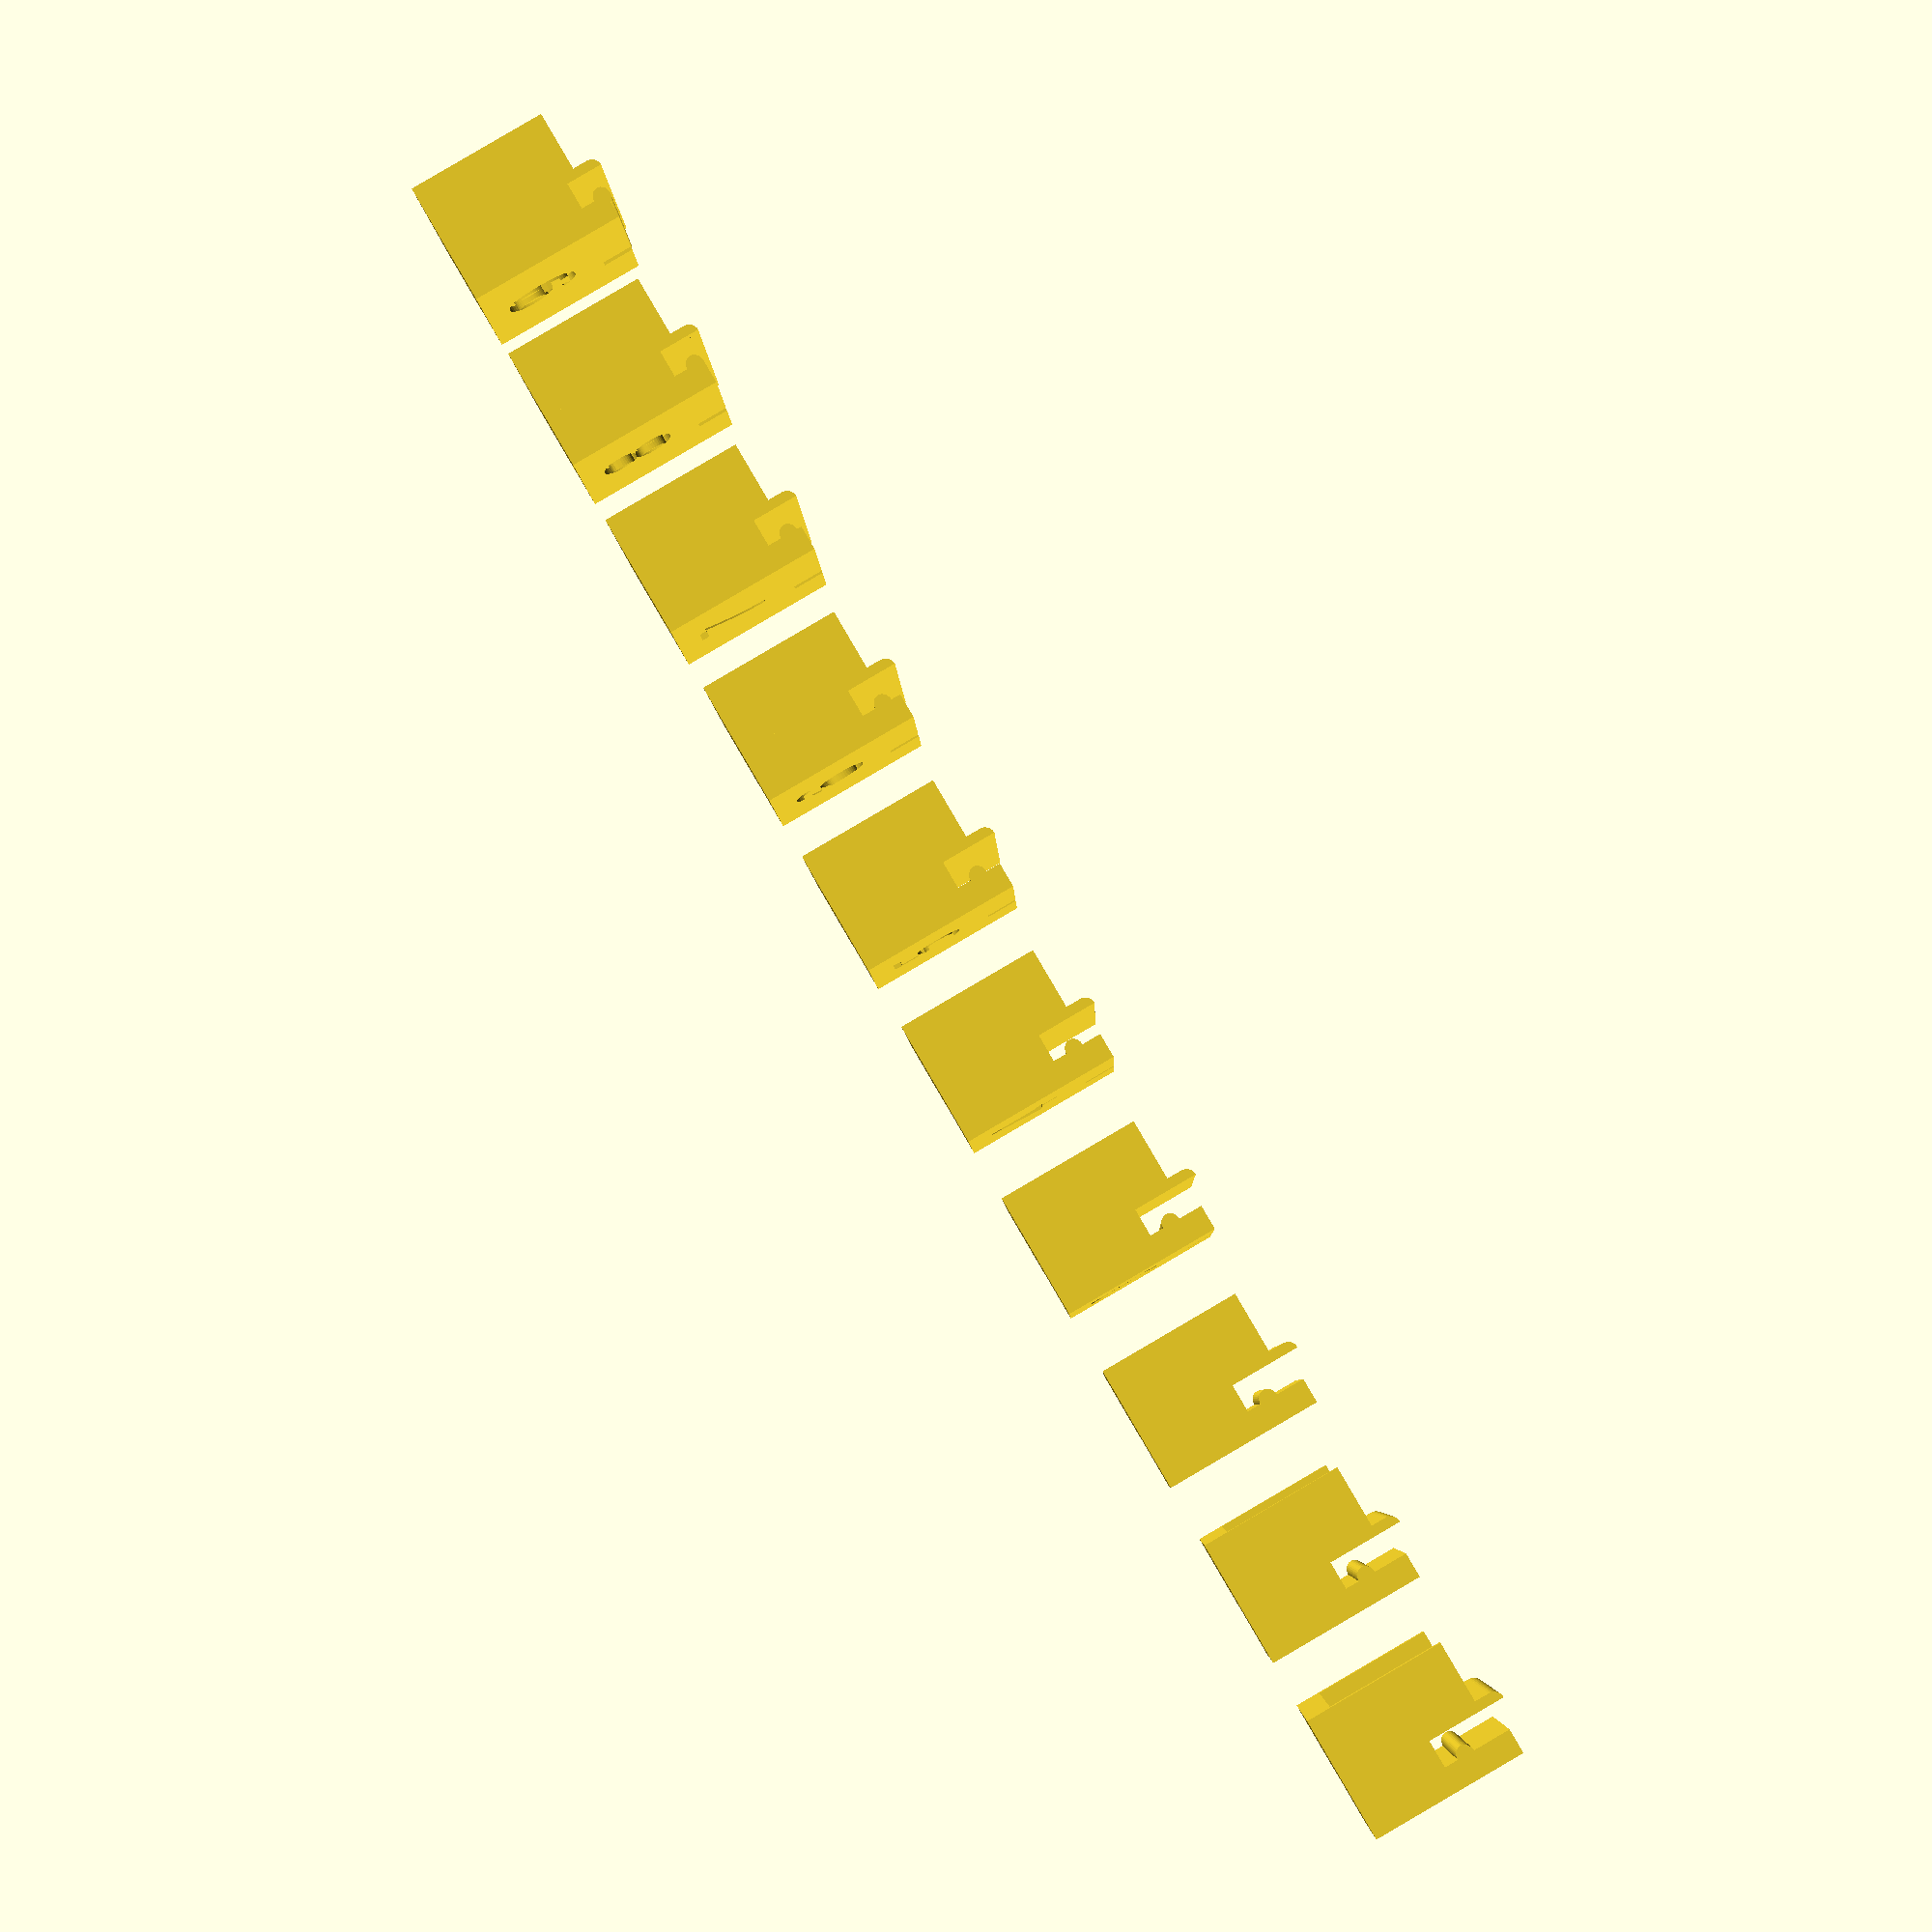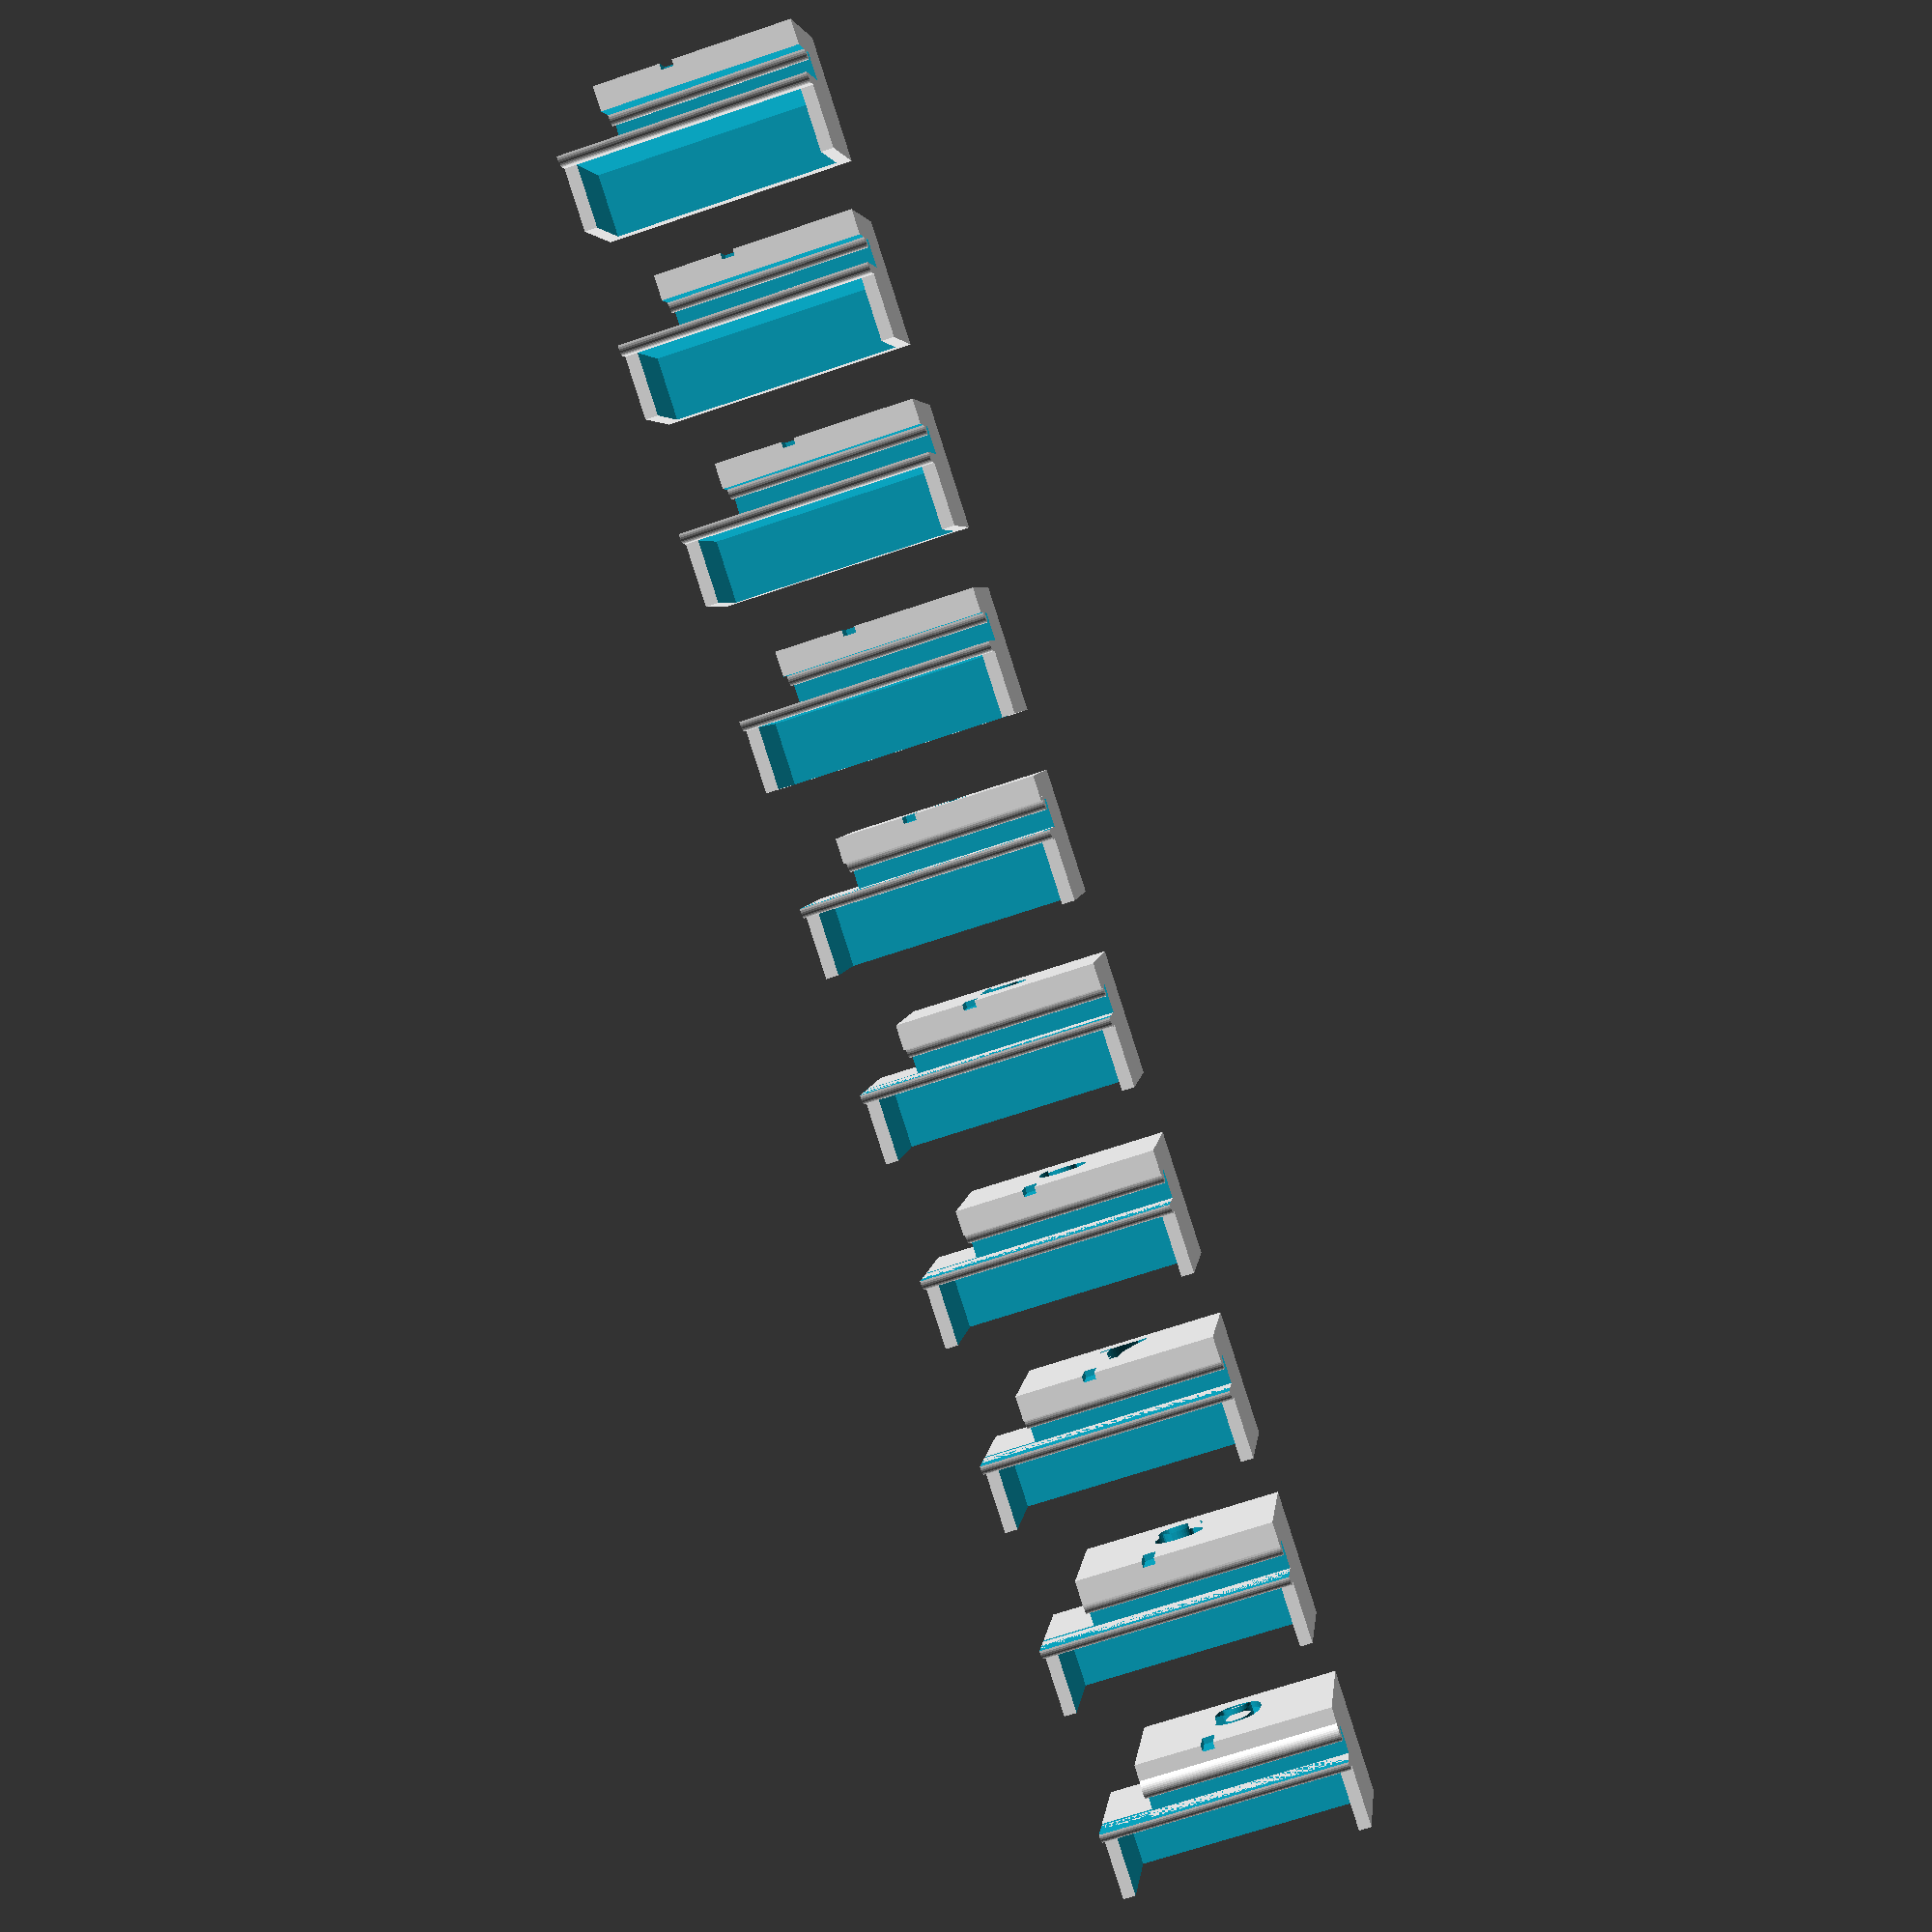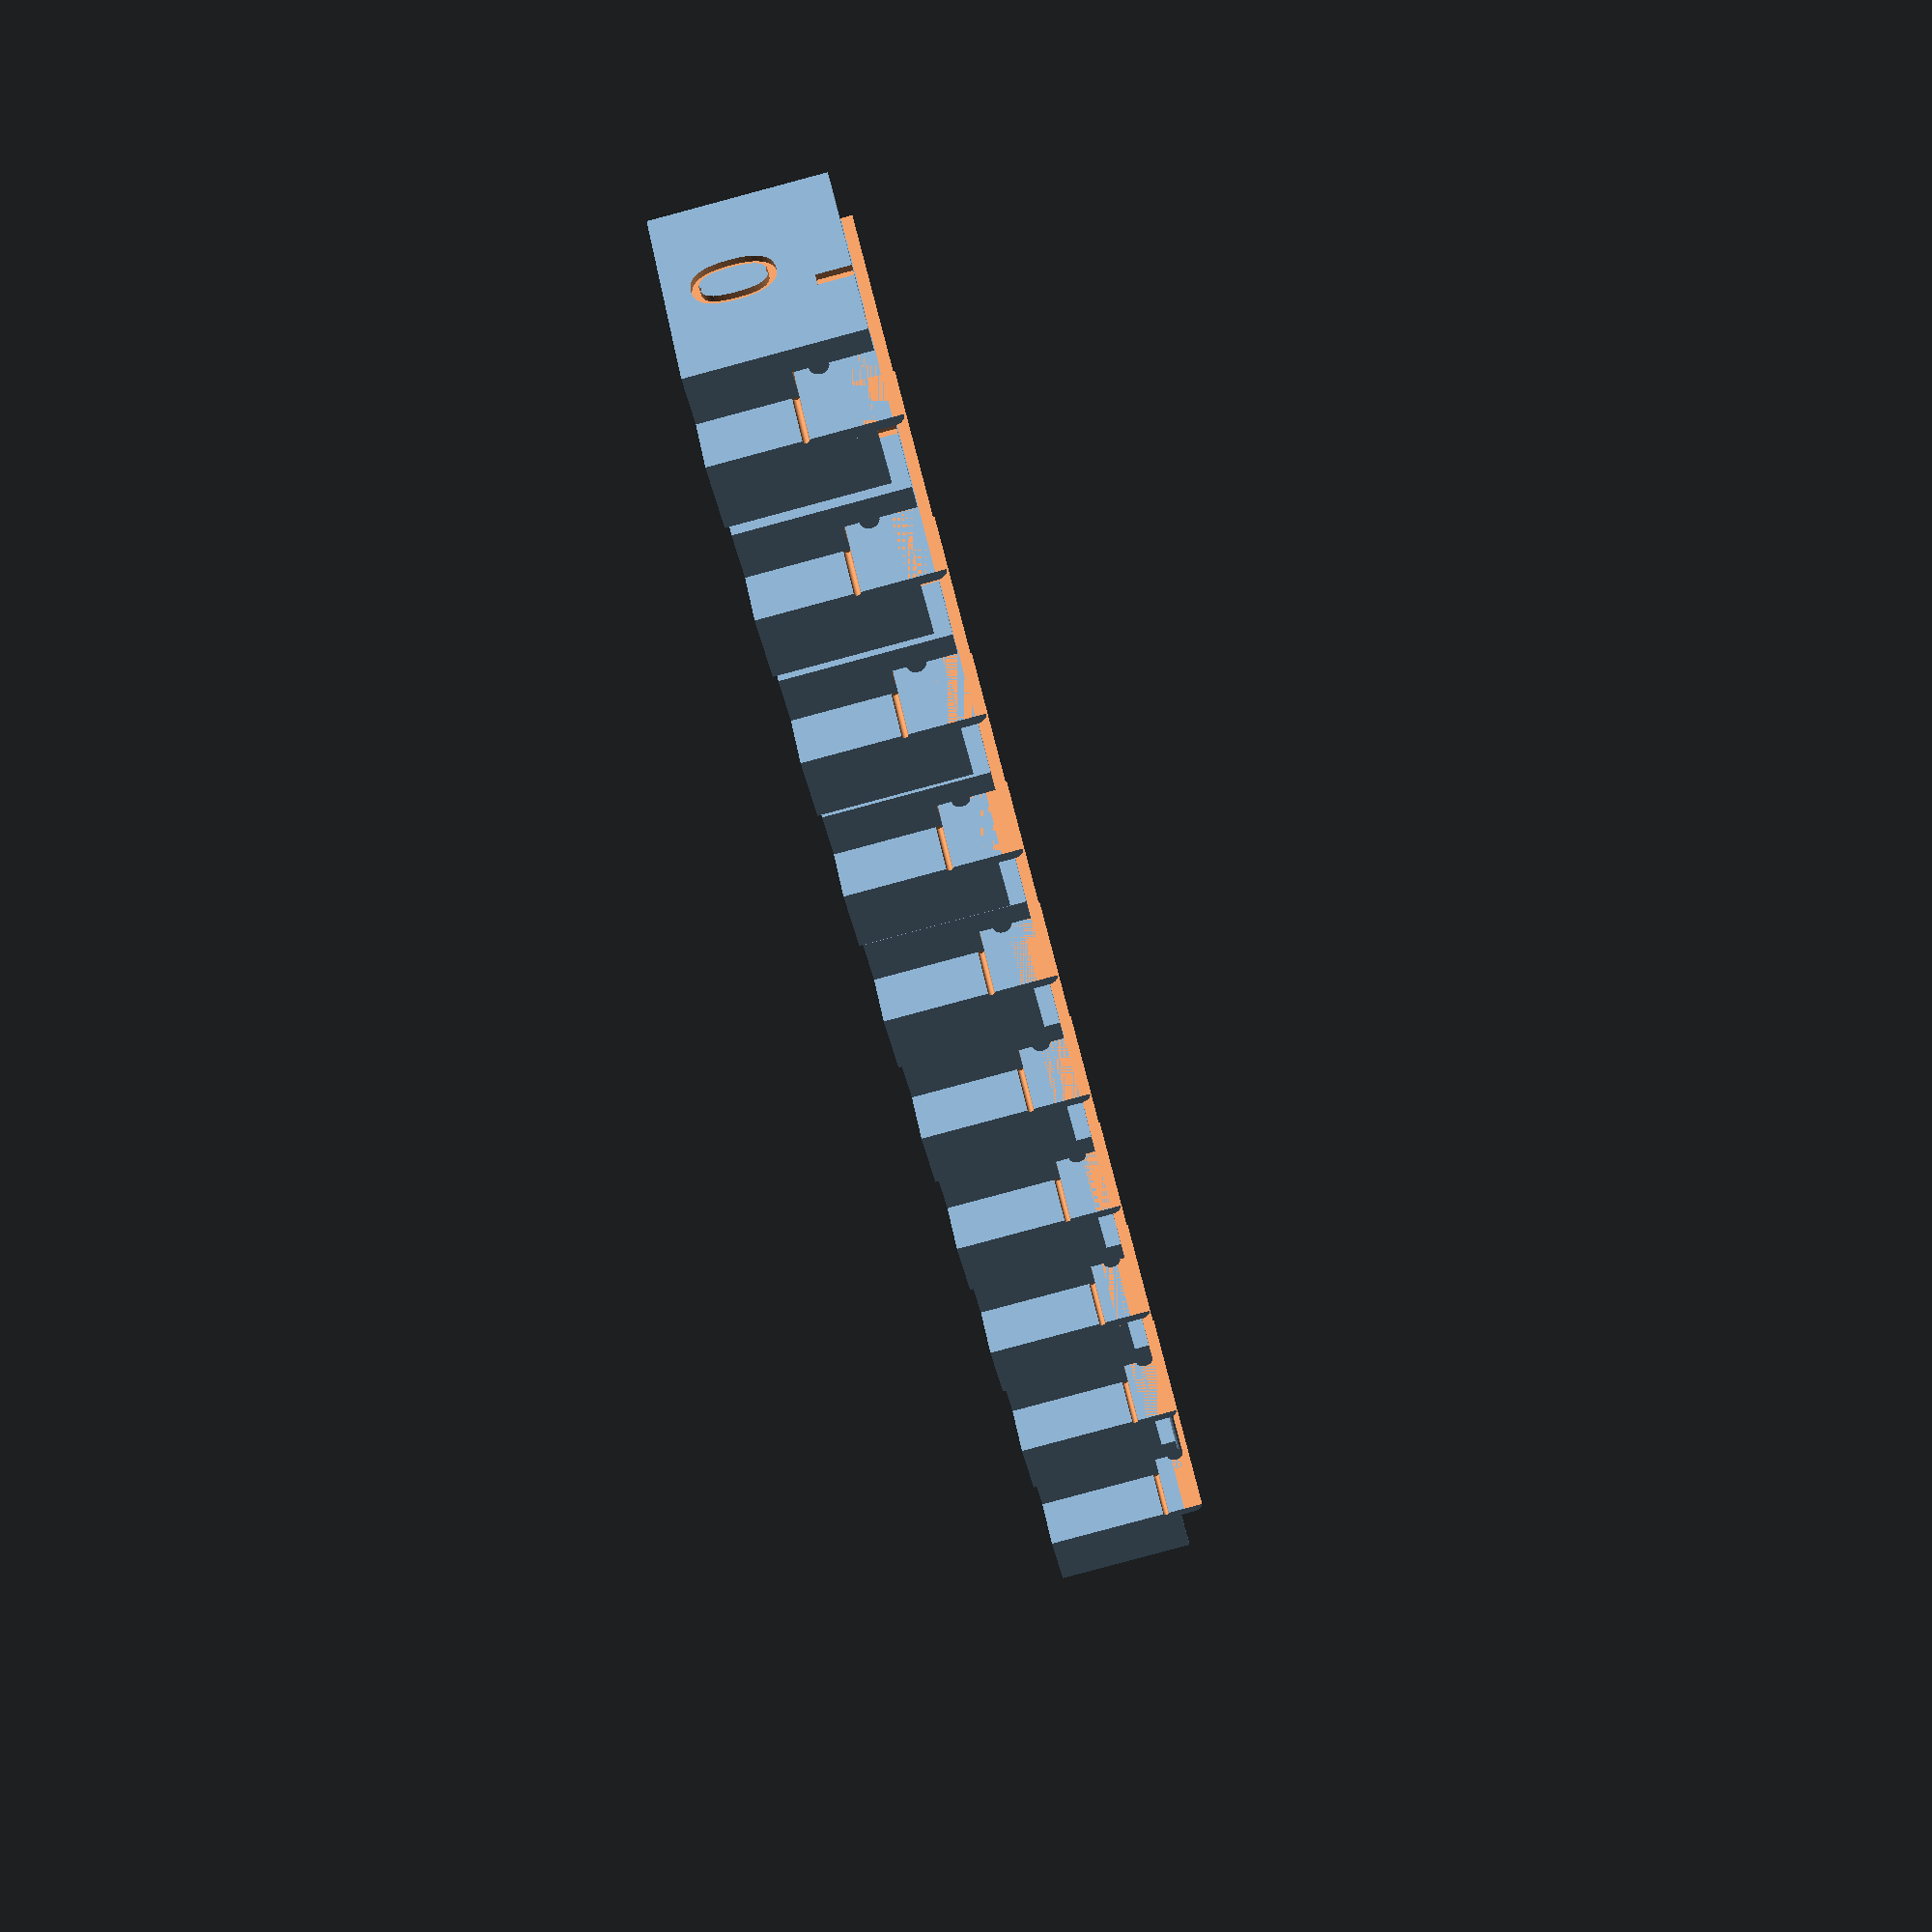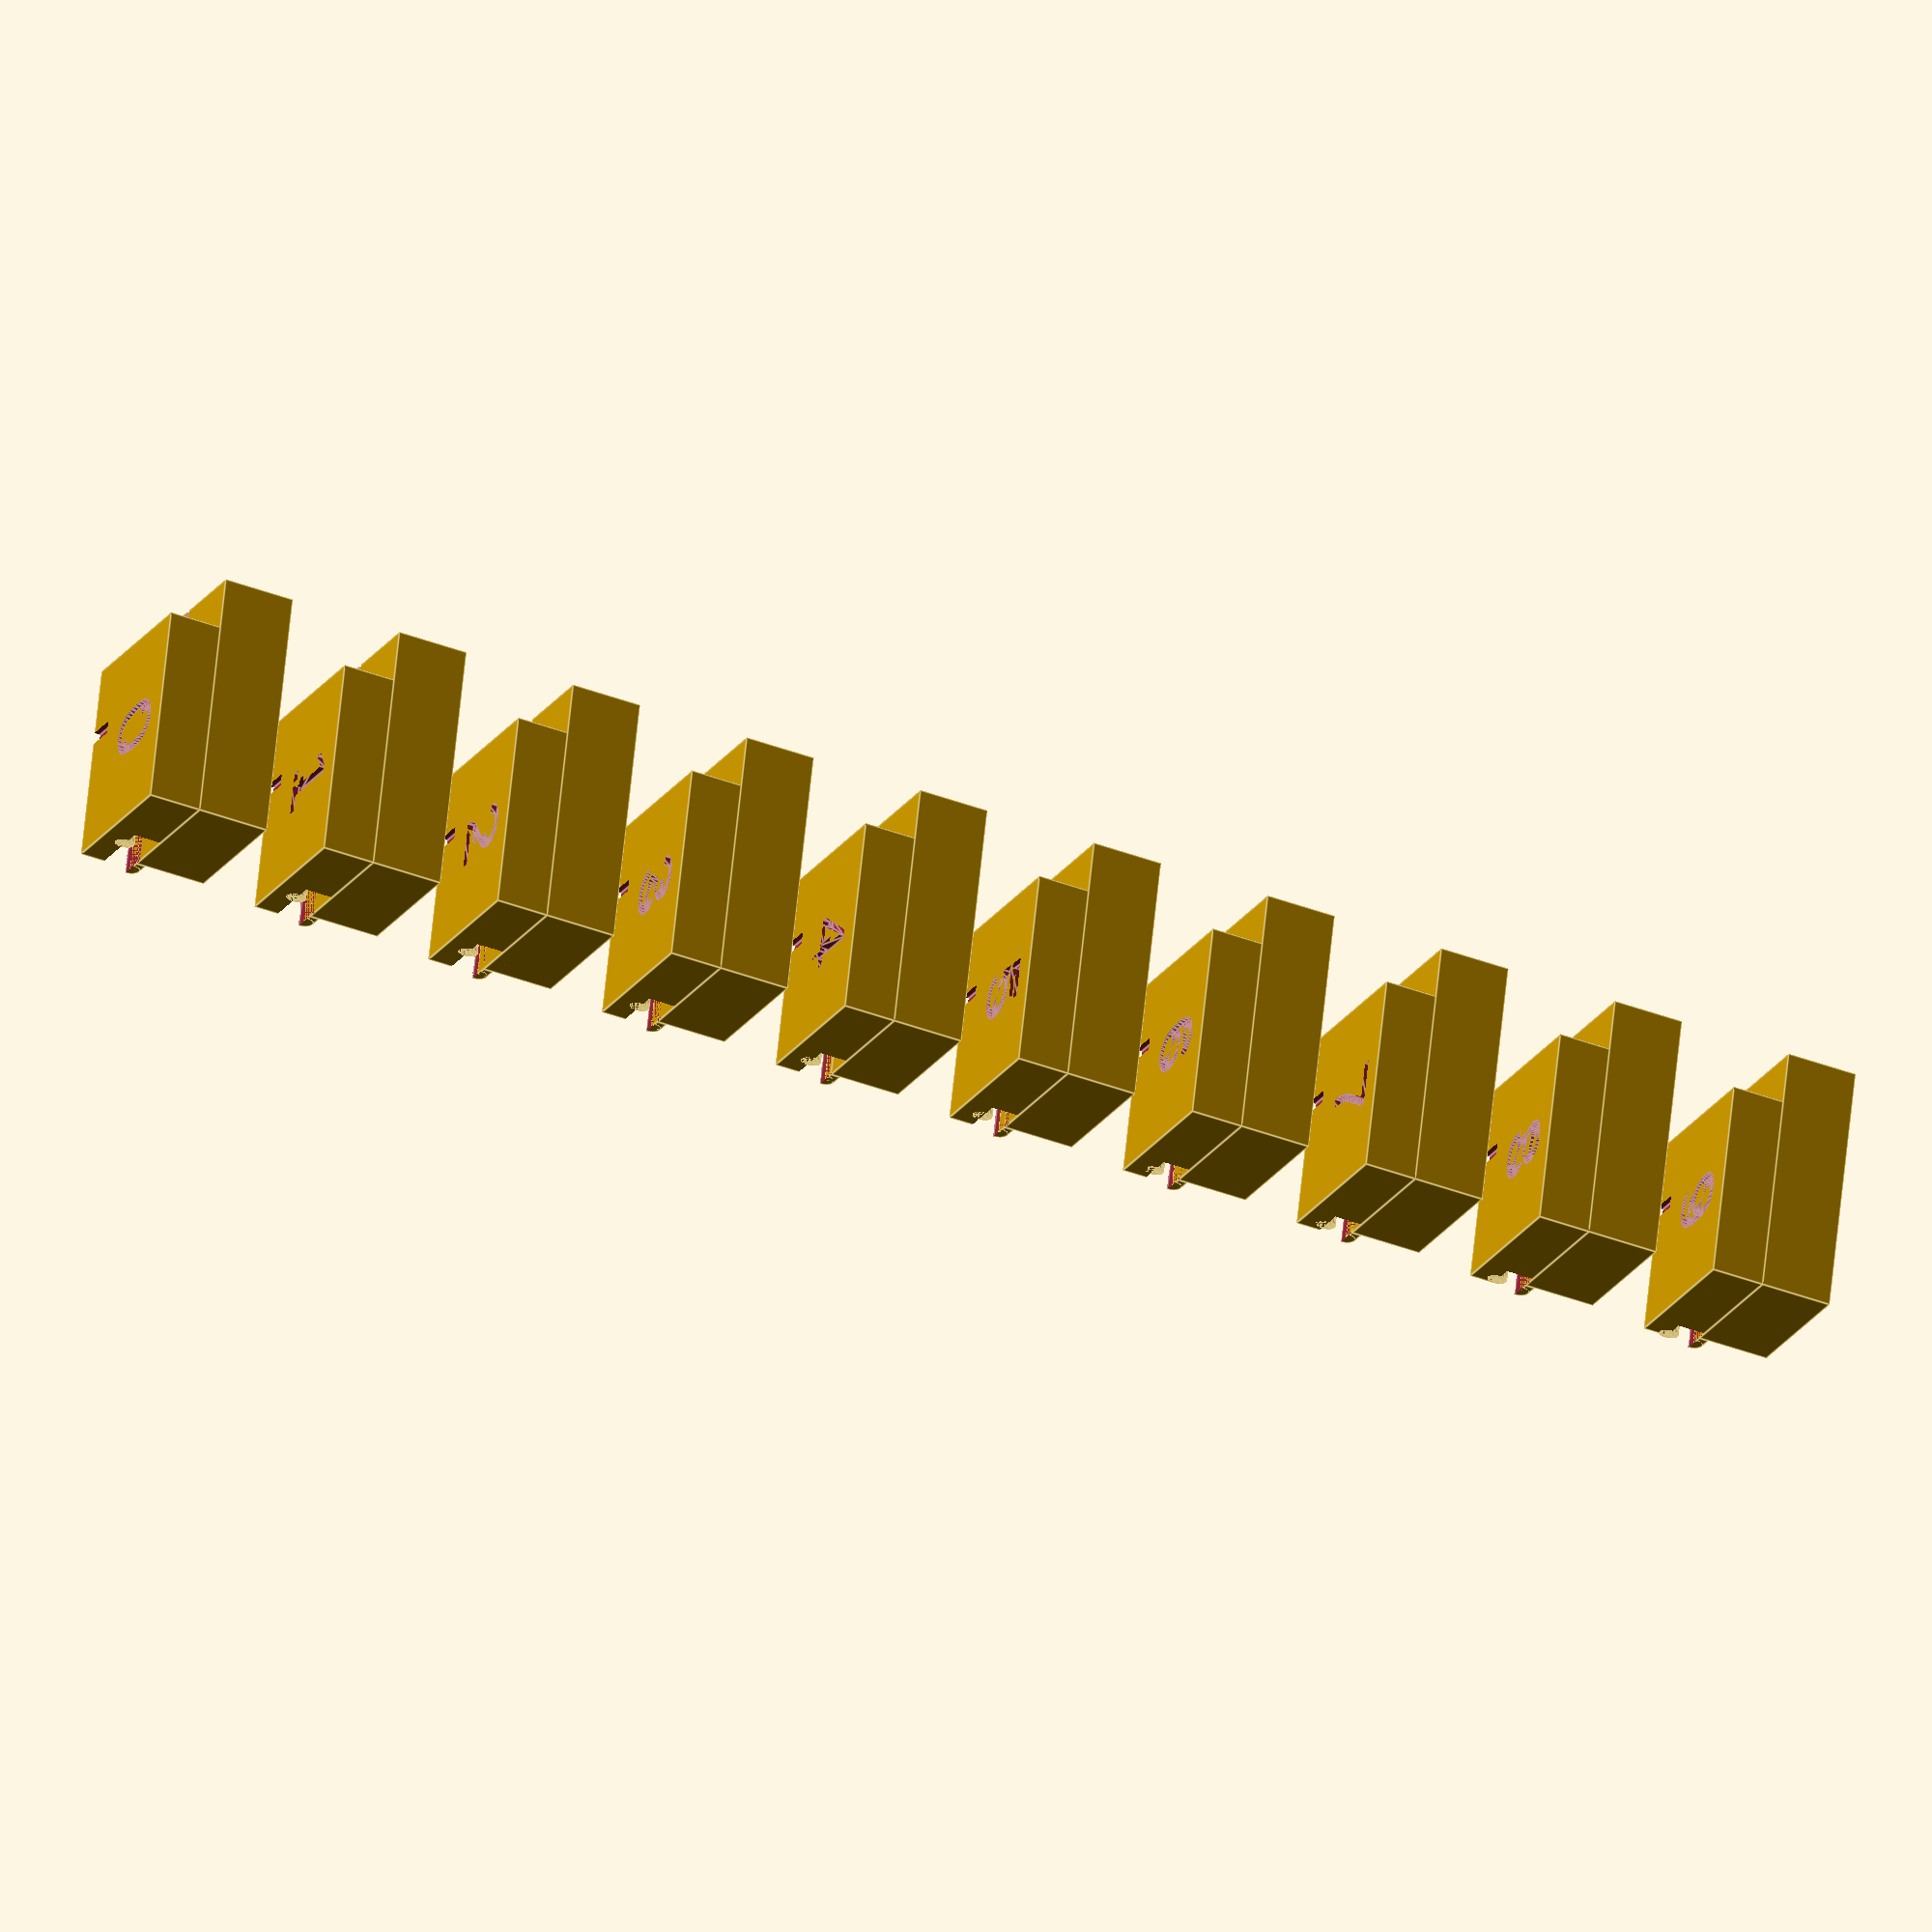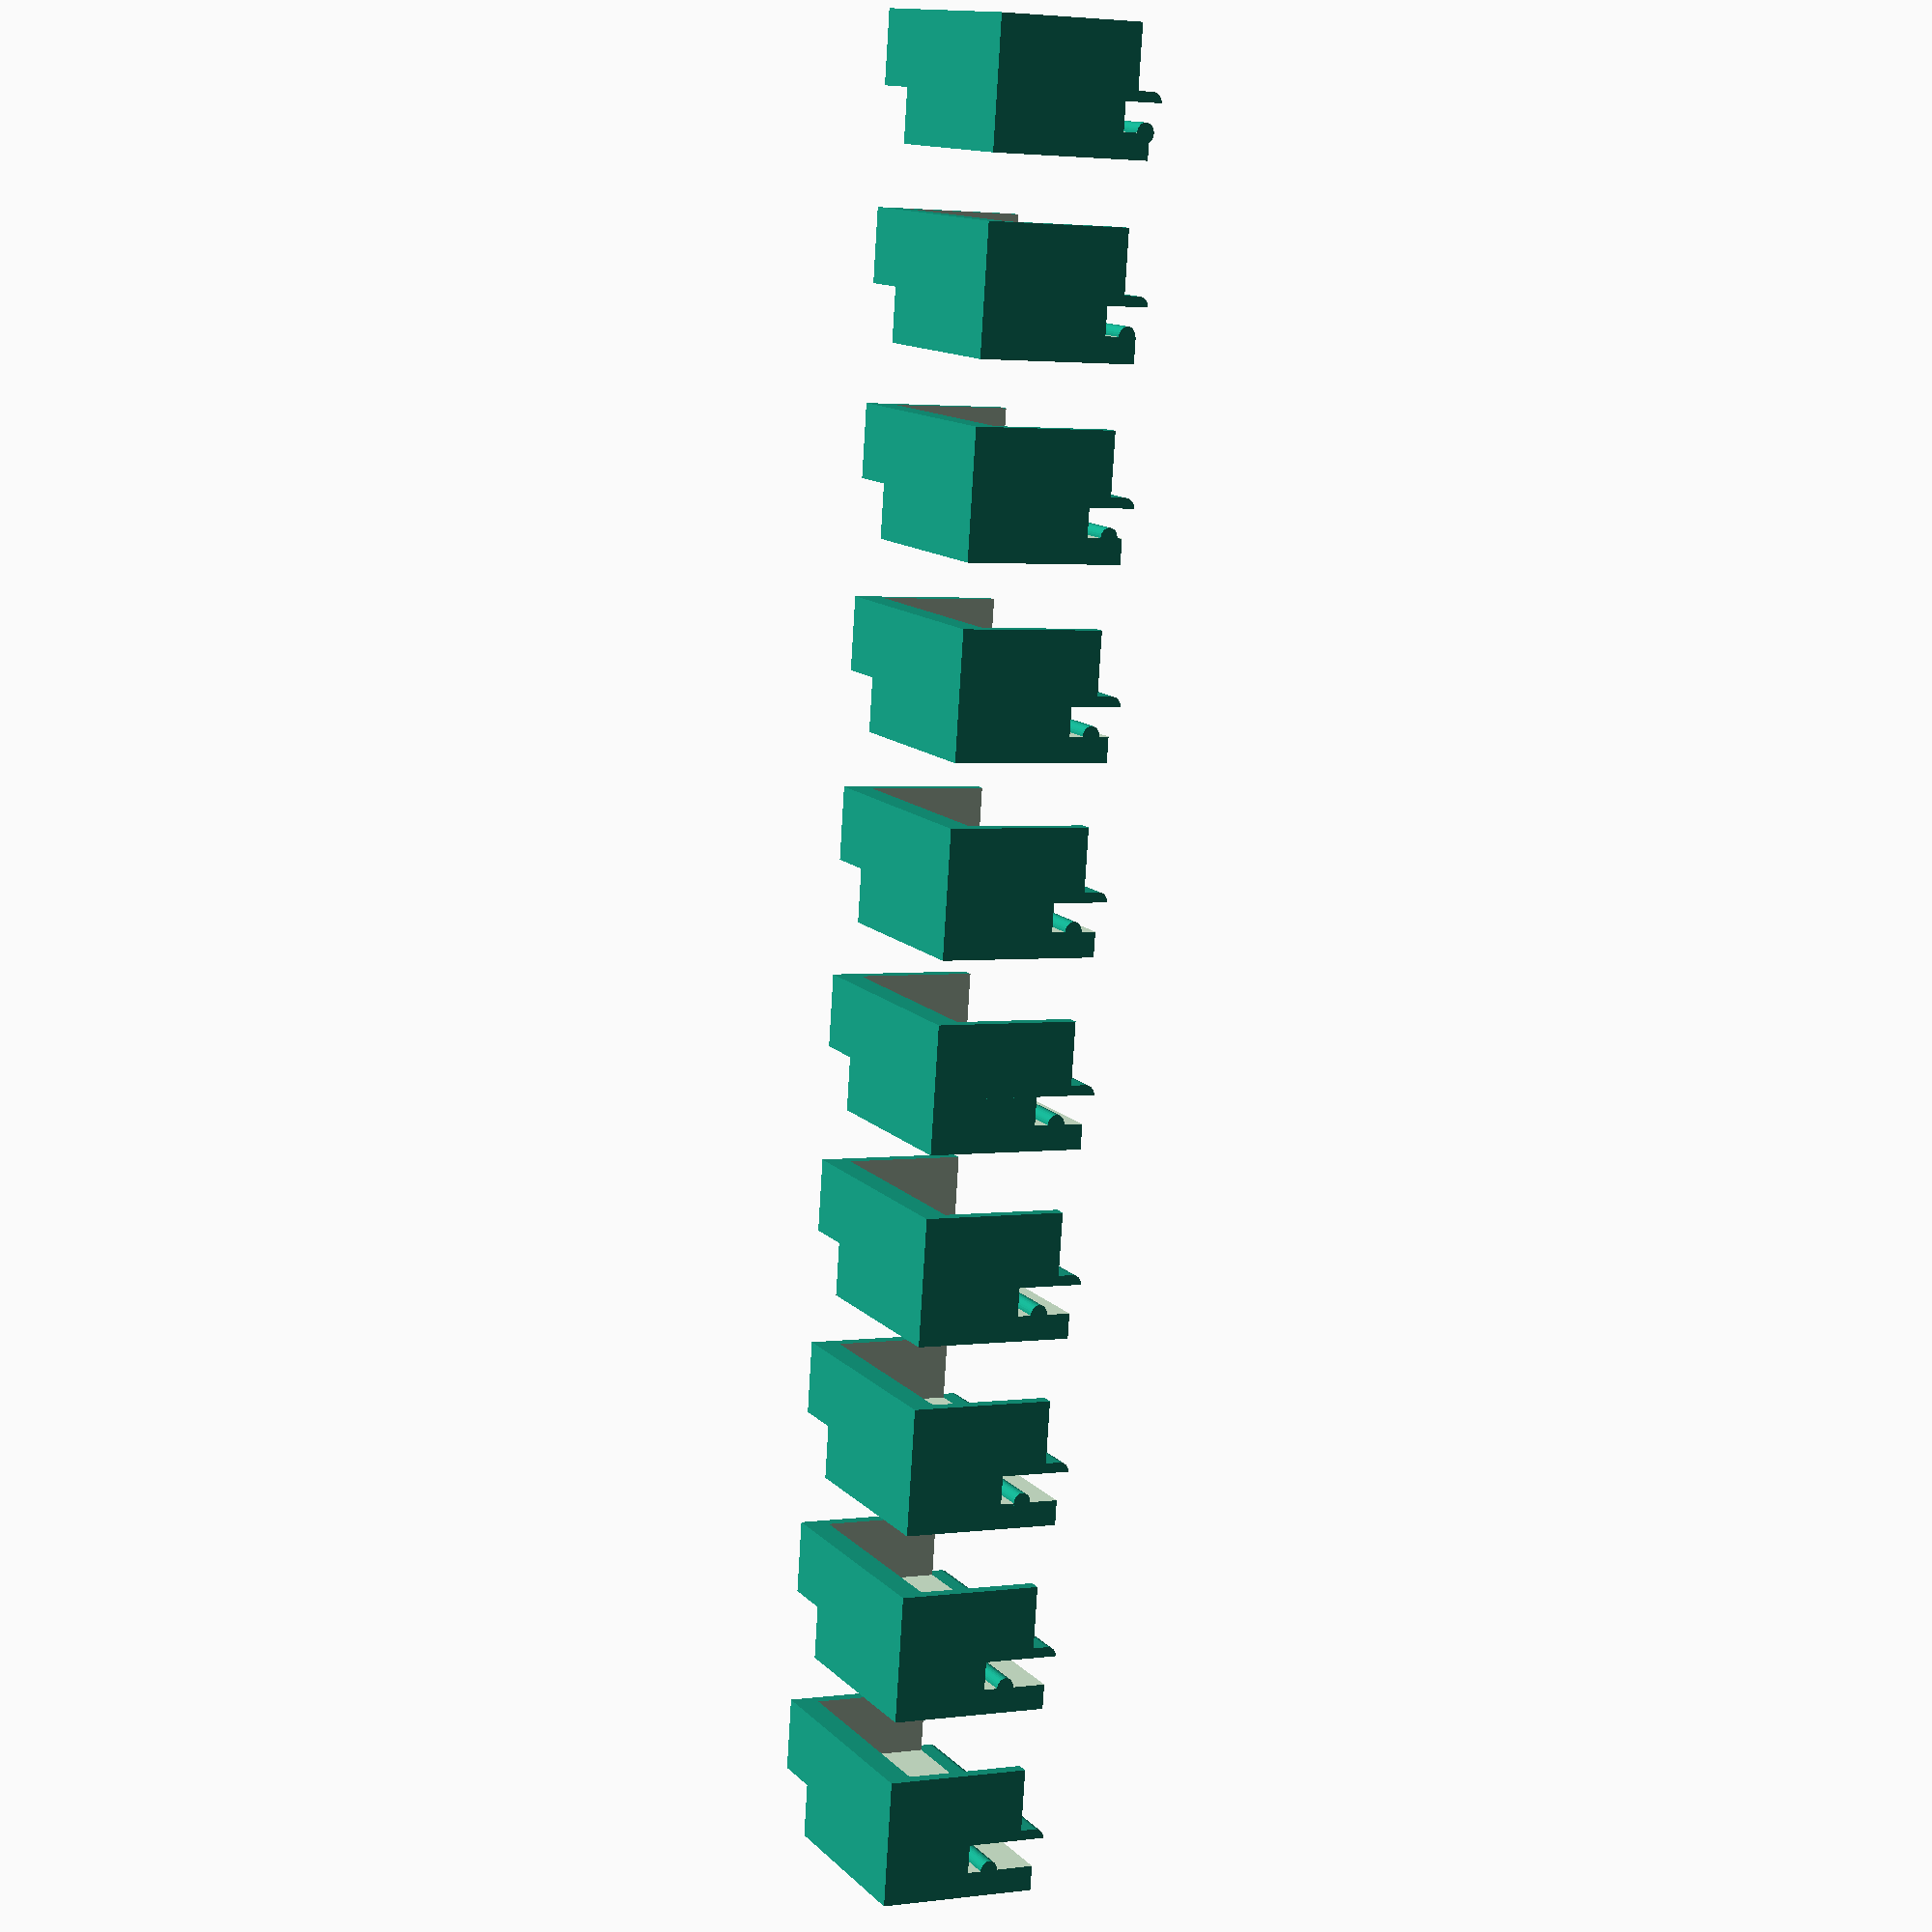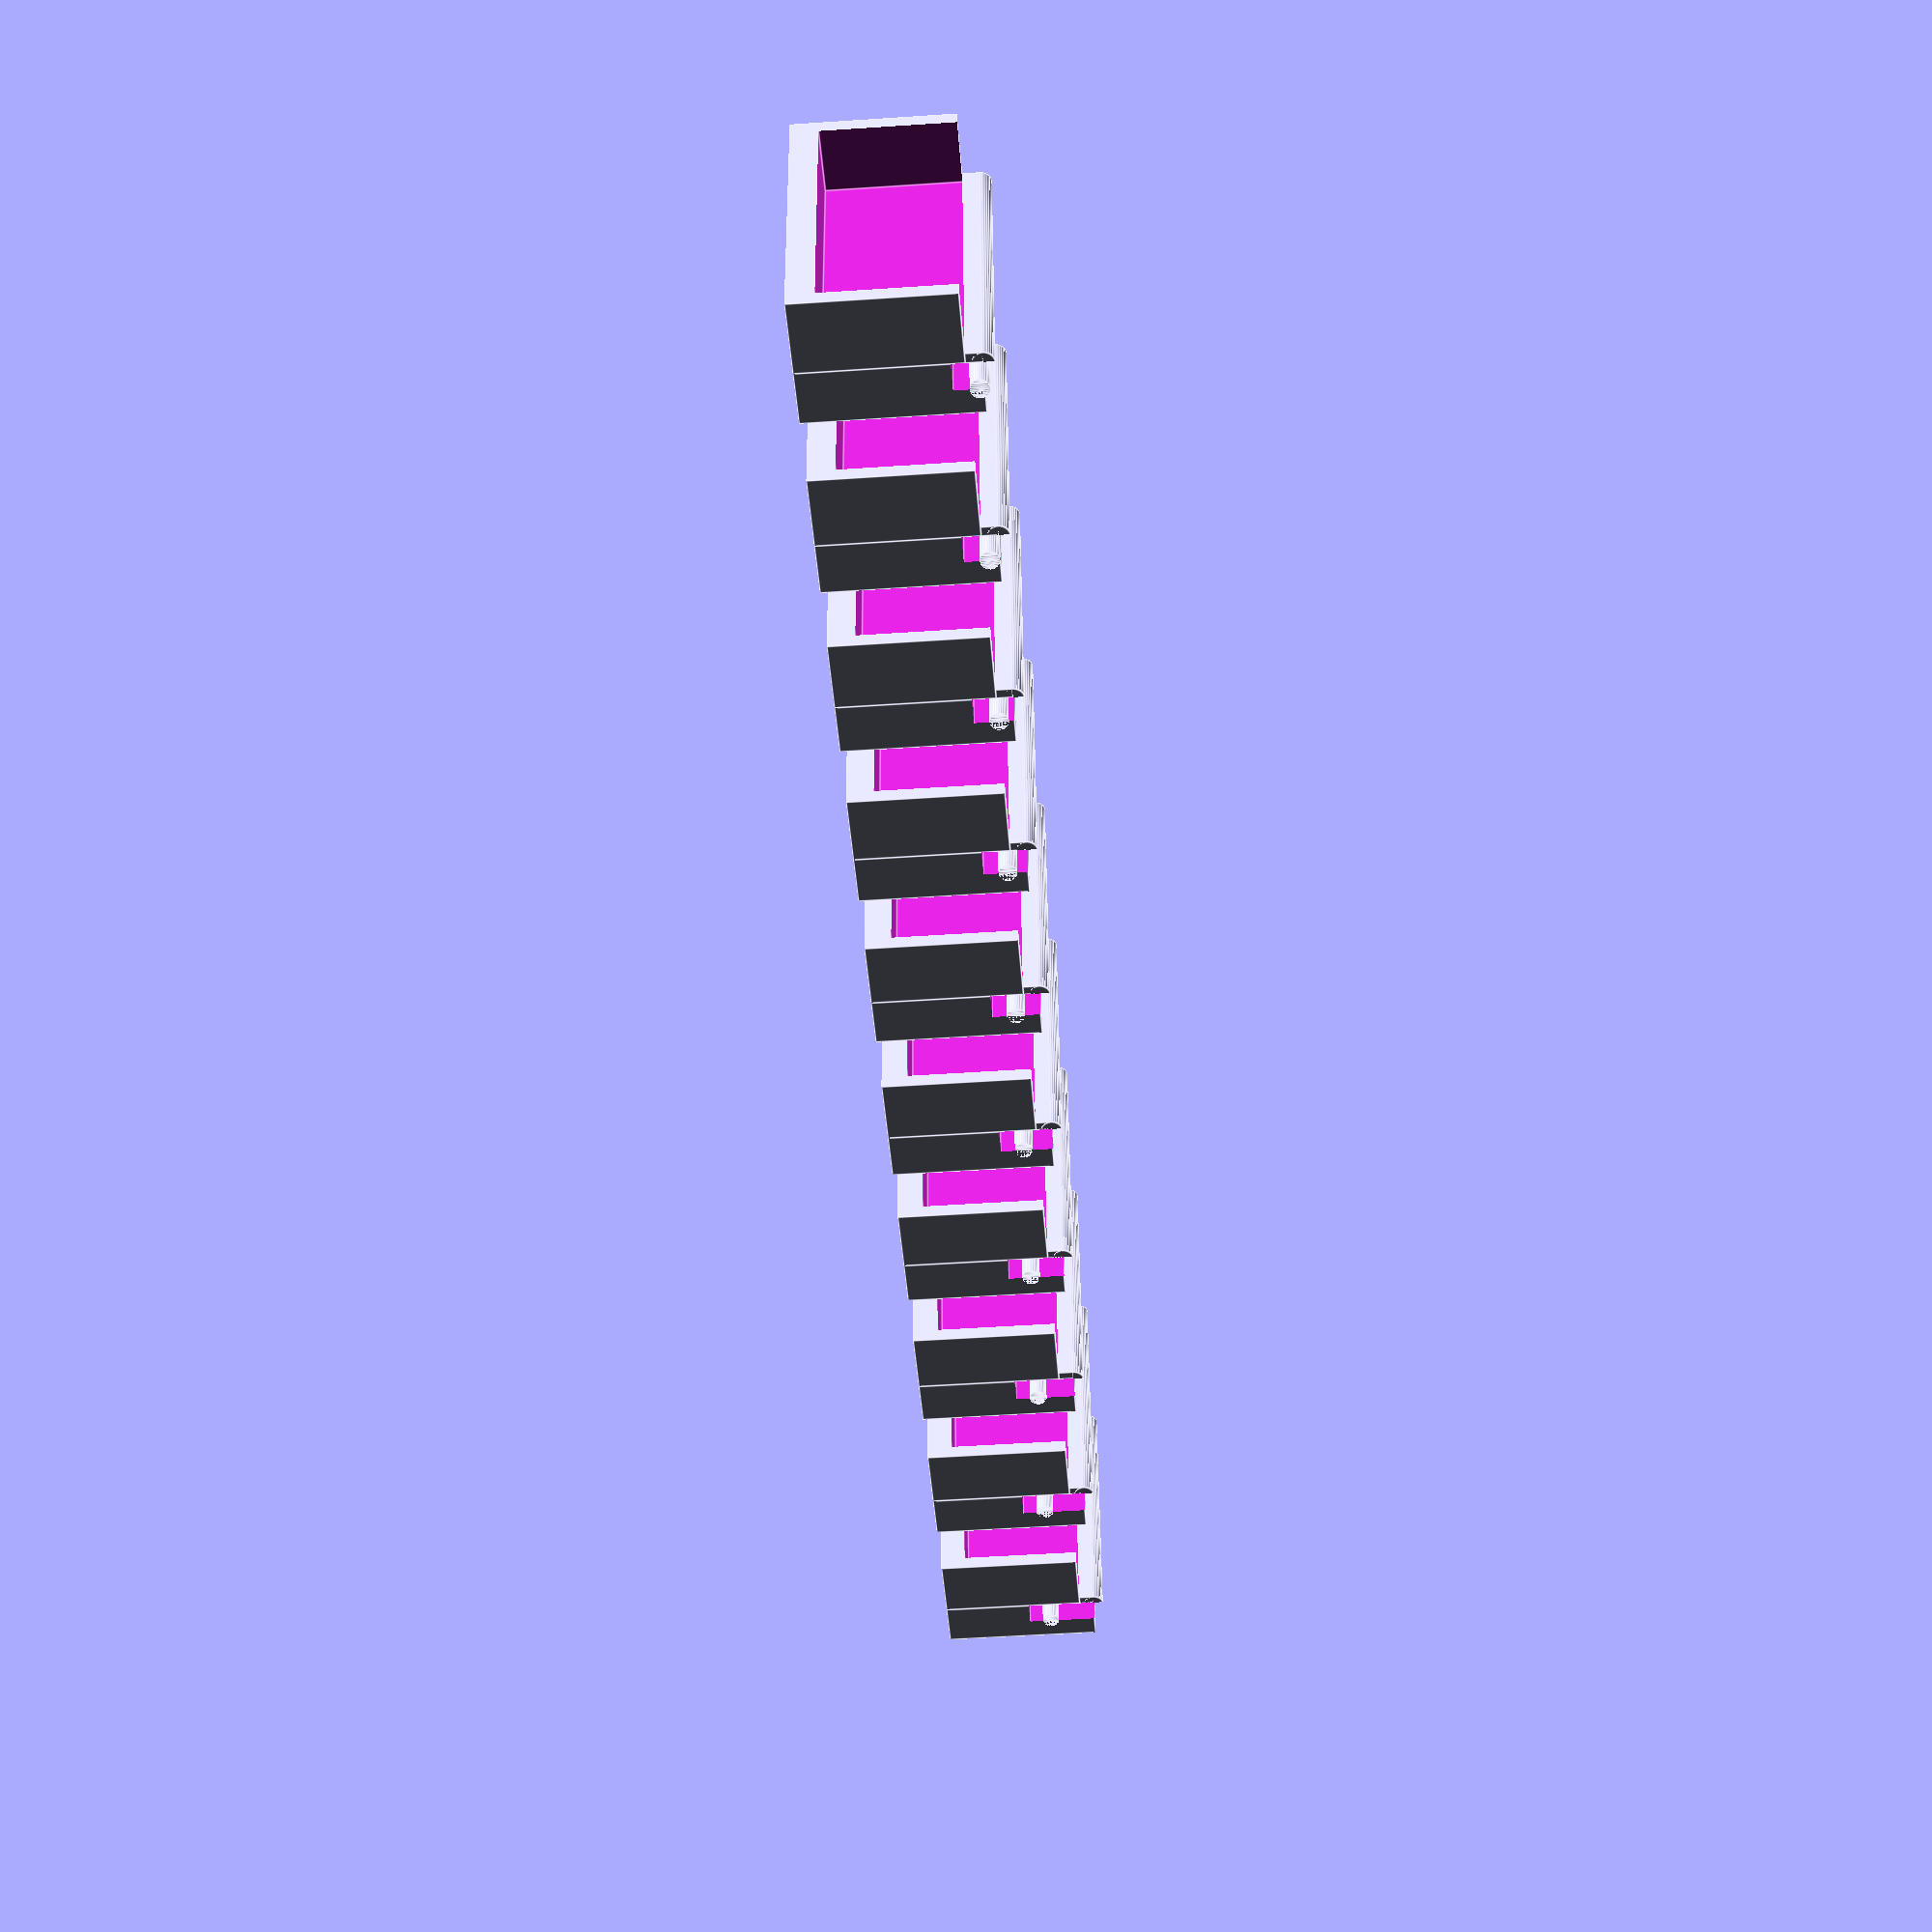
<openscad>
/*
The below default values are for Schlage.
*/
/* [Key system] */
// Metric or Imperial
Dimension_modifier=25.4; // [1:Metric,25.4:Imperial]
// Depth of first/zero cut
DOFC=0.335; // 0.0001
// Change in length between consecutive pin sizes
Depth_increment=0.015; //0.0001
// Number of different sized pins
Number_of_cut_depths = 10; //1:10
// Usually 0 or 1
First_cut_designation = 0;
// Number of positions on a key
Max_key_positions = 6;
// Shoulde to pin one (To First Cut)
TFC = 0.231; //0.0001
// Pin spacing (Between Cut Centres)
BCC = 0.156; //0.0001
// Effective Plug Diameter
EPD=0.500; // 0.0001

/* [Lishi plier dimensions] */
lishi_socket_width = 17.8; // 0.01
lishi_socket_height = 5; // 0.01
lishi_socket_length = 9.5; // 0.01
lishi_lip_length = 2; // 0.01
lishi_lip_thickness = 0.8; // 0.01
// Tip of punch to end of lishi
lishi_socket_punch_length = 13.600; //0.001

/* [Guide config] */
tab_side = "left"; // [ left,right]
guide_to_render = -1; // [-1:all,0,1,2,3,4,5,6,7,8,9,10]
wide_mode = false;

// Width of the walls of the guide
walls = 1;
key_slot_width = 2.25; // 0.01
cover_overlap = 2.14; // 0.01
aligner_inset = 1;
rail_depth=0.8; //0.01
rail_height=1.4; //0.01
rail_offset=0.90; //0.01
rail_position=1; // [-1:bottom,0:none,1:top]

/* [Printer and rendering config] */
printer_allowance = 0.3;
// Expressed as a power of 2 (e.g. 5 here is 32)
Rendering_complexity = 5; //2:10

// Derived dimensions
zero_cut_root_depth = Dimension_modifier * DOFC;
depth_step = Dimension_modifier * Depth_increment;
pin_1_from_shoulder = Dimension_modifier * TFC;
pin_spacing = Dimension_modifier * BCC;
epd = Dimension_modifier * EPD;

lishi_socket_width_w_allowance = lishi_socket_width + printer_allowance;
guide_back_width = lishi_socket_width_w_allowance + walls*2;
guide_back_length = lishi_socket_length + walls*2;
guide_back_height = lishi_socket_height + lishi_lip_thickness;

guide_front_length = lishi_socket_punch_length + walls*2 - zero_cut_root_depth + ((Number_of_cut_depths-1) * depth_step) + cover_overlap;
guide_front_height = key_slot_width + walls*2;
guide_front_width = guide_back_width / 2 + pin_1_from_shoulder;

lip_width = guide_back_width;
guide_back_wing_width = guide_front_width+(pin_spacing*(Max_key_positions-1))+walls*3 - guide_back_width;
guide_back_wing_length = guide_back_length + zero_cut_root_depth;
shoulder_line = aligner_inset / 2;

function bar_push(depth_index) = lishi_socket_punch_length - zero_cut_root_depth + (depth_index * depth_step) + walls*2;

// Derived variables
$fn = pow(2,Rendering_complexity);
mirror_tab = tab_side == "right";

if (guide_to_render==-1) {
	for (depth_index=[First_cut_designation:First_cut_designation+Number_of_cut_depths-1]) {
		translate([0,15*(depth_index-First_cut_designation),0])
			guide(depth_index);
	}
}
else {
	guide(guide_to_render);
}


module guideback() {
	// Guide back - clips to Lishi pliers.
	translate([-walls, 0, -walls*2]) difference() {
		union() {
			cube([guide_back_width, guide_back_height, guide_back_length]);
			if (wide_mode) {
				translate([guide_back_width-walls, 0, 0]) cube([guide_back_wing_width, walls*2, guide_back_wing_length]);
			}
		}

		translate([walls,lishi_lip_thickness,walls*2]) cube([lishi_socket_width_w_allowance, guide_back_height, guide_back_length]);
	}
}

module lip() {
	// Lip.
	translate([-walls, 0, lishi_socket_length]) {
		cube([lip_width, lishi_lip_thickness, lishi_lip_length-lishi_lip_thickness]);
		difference() {
			translate([0, 0, lishi_lip_length-lishi_lip_thickness]) {
				rotate([0, 90, 0]) cylinder(h=lip_width, r=lishi_lip_thickness);
			}
			mirror([0, 1, 0]) translate([-1, 0, -lishi_lip_thickness]) cube([lip_width+2, lishi_lip_thickness+1, lishi_lip_length+lishi_lip_thickness]);
		}
	}
}

module shoulderguides(depth_index) {
    // Shoulder guides.
	translate([-walls, 0, -walls*2]) {
		if (wide_mode) {
			for (i = [1 : Max_key_positions-1]){
				translate([guide_front_width+(pin_spacing * i), 0, -walls]) {
					cylinder(d=shoulder_line, h=guide_back_wing_length+walls*2);
				}
			}
		}
		translate([guide_front_width,0,bar_push(depth_index)]) {
			rotate([0,90,0]) {
				translate([shoulder_line/2,0,0])
					cylinder(d=shoulder_line, h=guide_back_wing_length+walls*2);
				translate([-zero_cut_root_depth-shoulder_line/2,0,0])
					cylinder(d=shoulder_line, h=guide_back_wing_length+walls*2);
			}
		}
    }
}

module lowerguide(depth_index) {
	mirror([mirror_tab ? 1 : 0, 0, 0]) difference() {
		union() {
			guideback();
			lip();
		}
		shoulderguides(depth_index);
	}
}

module alignment() {
    // Alignment.
    translate([guide_back_width/2, -guide_front_height, guide_front_length]) cube([aligner_inset,aligner_inset,aligner_inset*5], center=true);
}

module depthbar(depth_index) {
    translate([-5, -key_slot_width, bar_push(depth_index)]) cube([lishi_socket_width_w_allowance*2, key_slot_width+1, 30]);
}

module number(depth_index) {
    // Number.
    translate([guide_front_width/2, -guide_front_height+0.5, 2]) rotate([-90, 0, 180]) {
        mirror([mirror_tab ? 1 : 0, 0, 0]) linear_extrude(1) text(str(depth_index), size=6, font="Arial", halign="center", valign="top");
    }
}

module alignmentrail(depth_index) {
	rail_y = -rail_position * key_slot_width/2 - key_slot_width/2;
	if (rail_position != 0) {
	    translate([0, rail_y, bar_push(depth_index)+rail_offset+rail_offset])
			rotate([0,90,0])
			linear_extrude(guide_front_width)
			scale([rail_height,rail_depth*2])
			circle(d=1);
	}
}

module cover(depth_index) {
	// Cover with alignment slot, depth bar and number.
	mirror([mirror_tab ? 1 : 0, 0, 0]) {
		 translate([-walls, 0, -walls*2]) {
			difference() {
				mirror([0, 1, 0]) cube([guide_front_width, guide_front_height, guide_front_length]);
				alignment();
				depthbar(depth_index);
				number(depth_index);
			}
			alignmentrail(depth_index);
		}
	}
}

module guide(depth_index) {
	lowerguide(depth_index);
	cover(depth_index);
}


</openscad>
<views>
elev=92.5 azim=273.3 roll=300.3 proj=p view=wireframe
elev=175.6 azim=342.1 roll=174.4 proj=p view=solid
elev=265.0 azim=224.6 roll=255.0 proj=p view=solid
elev=23.7 azim=263.6 roll=154.7 proj=o view=edges
elev=357.2 azim=351.6 roll=244.9 proj=p view=wireframe
elev=230.7 azim=84.1 roll=265.8 proj=p view=edges
</views>
